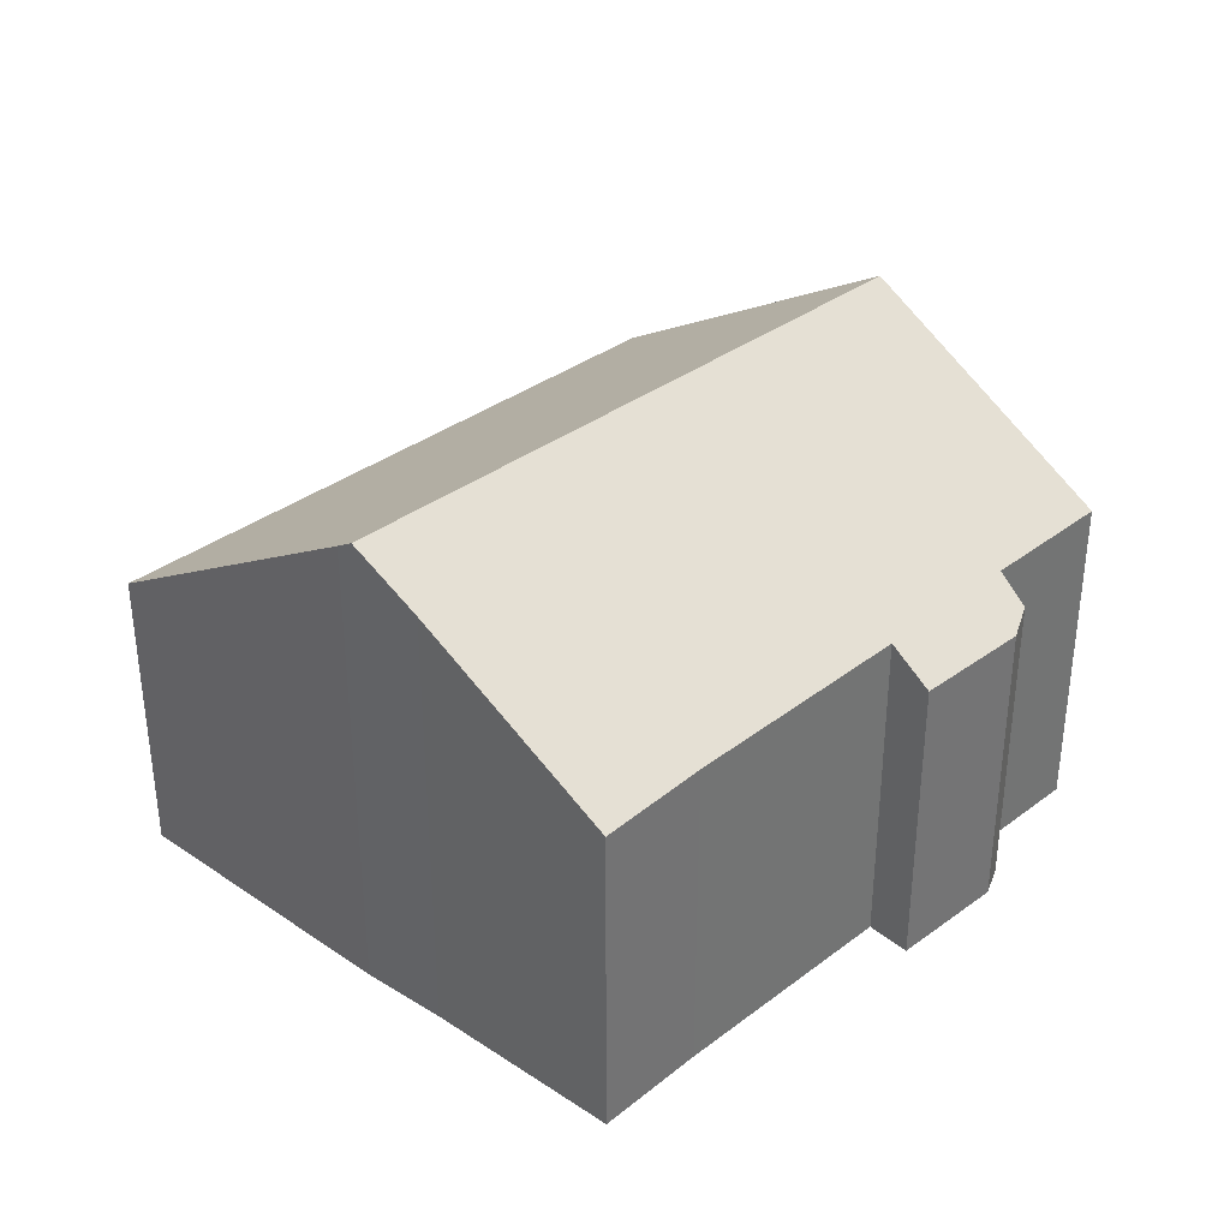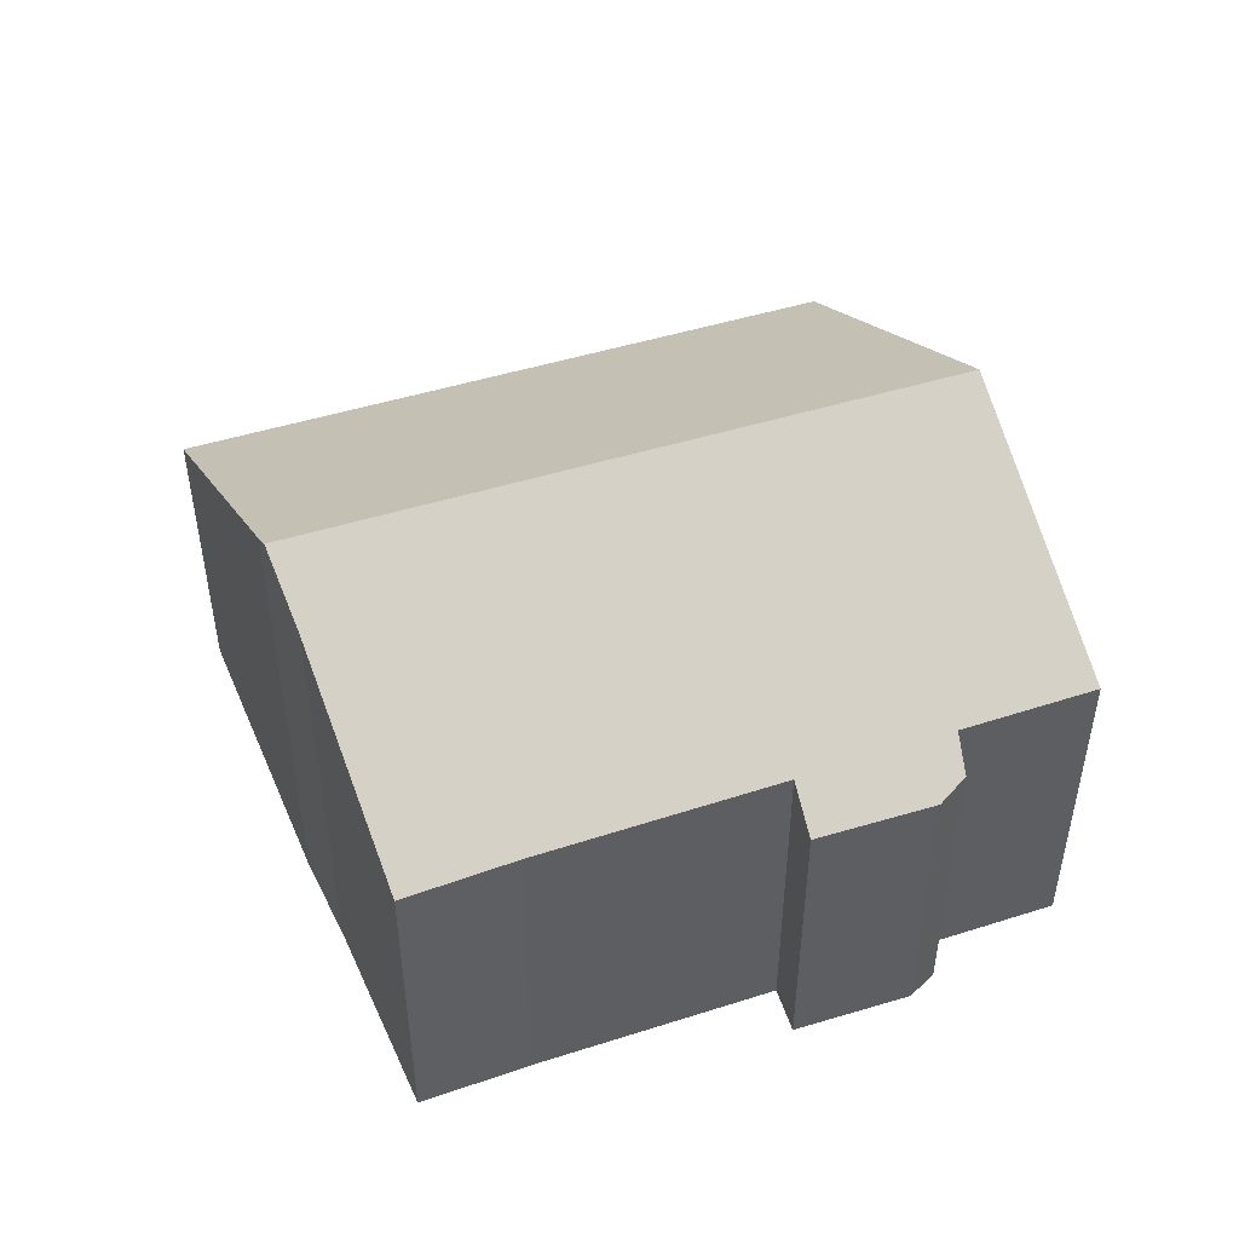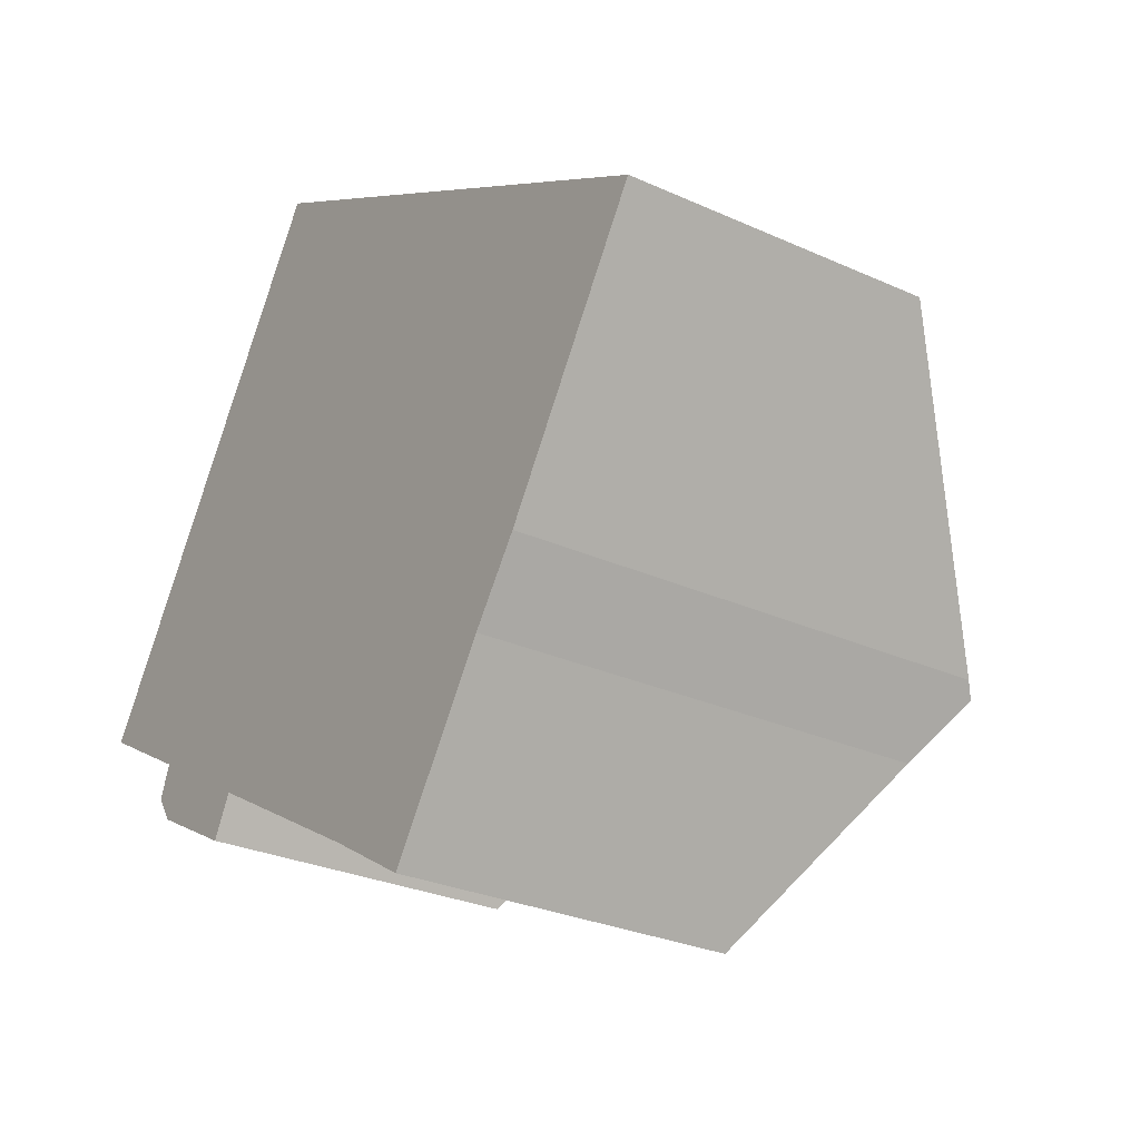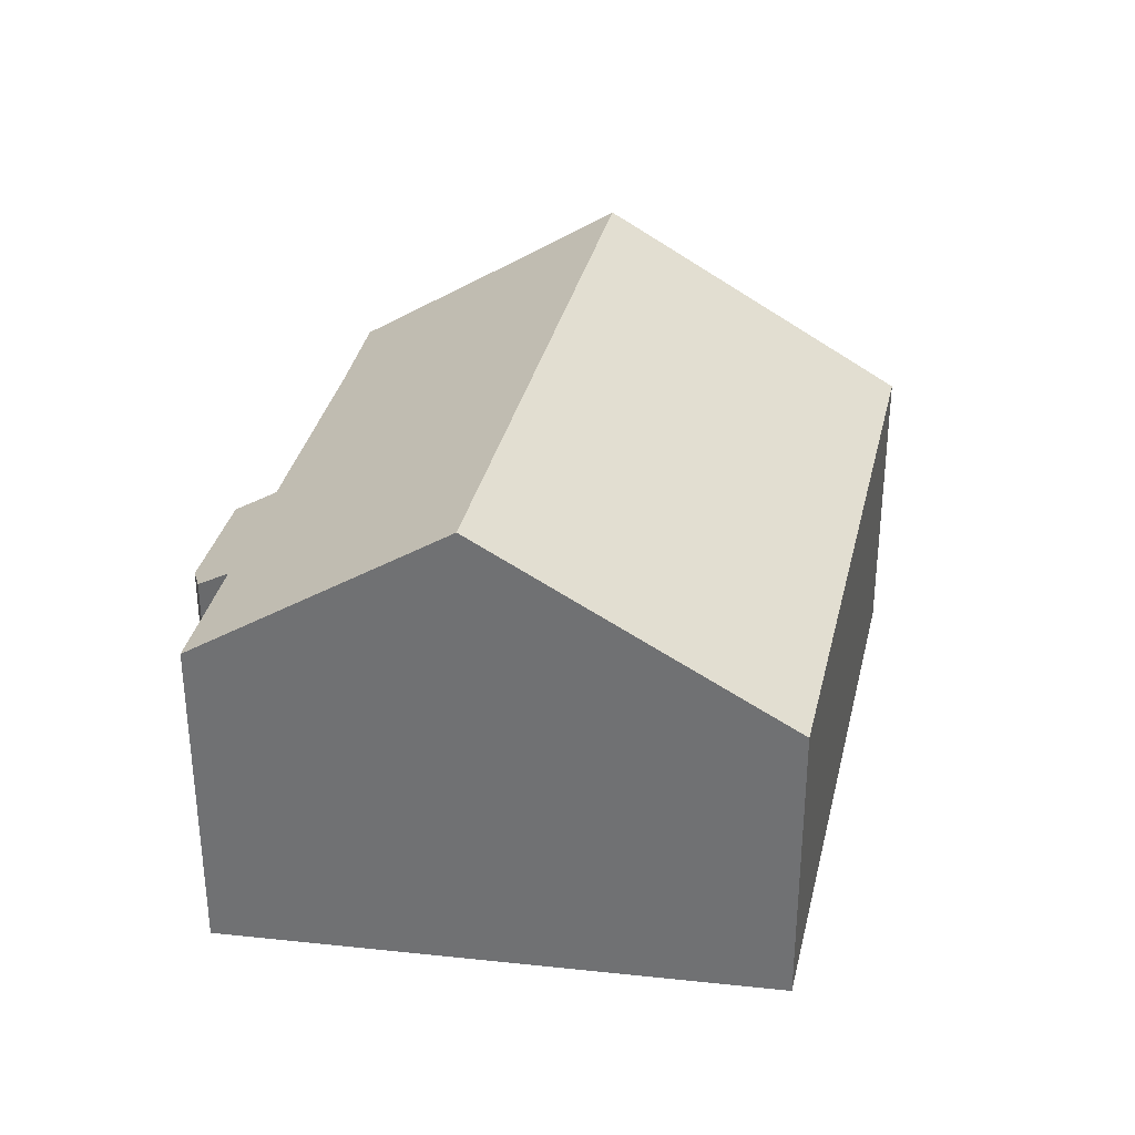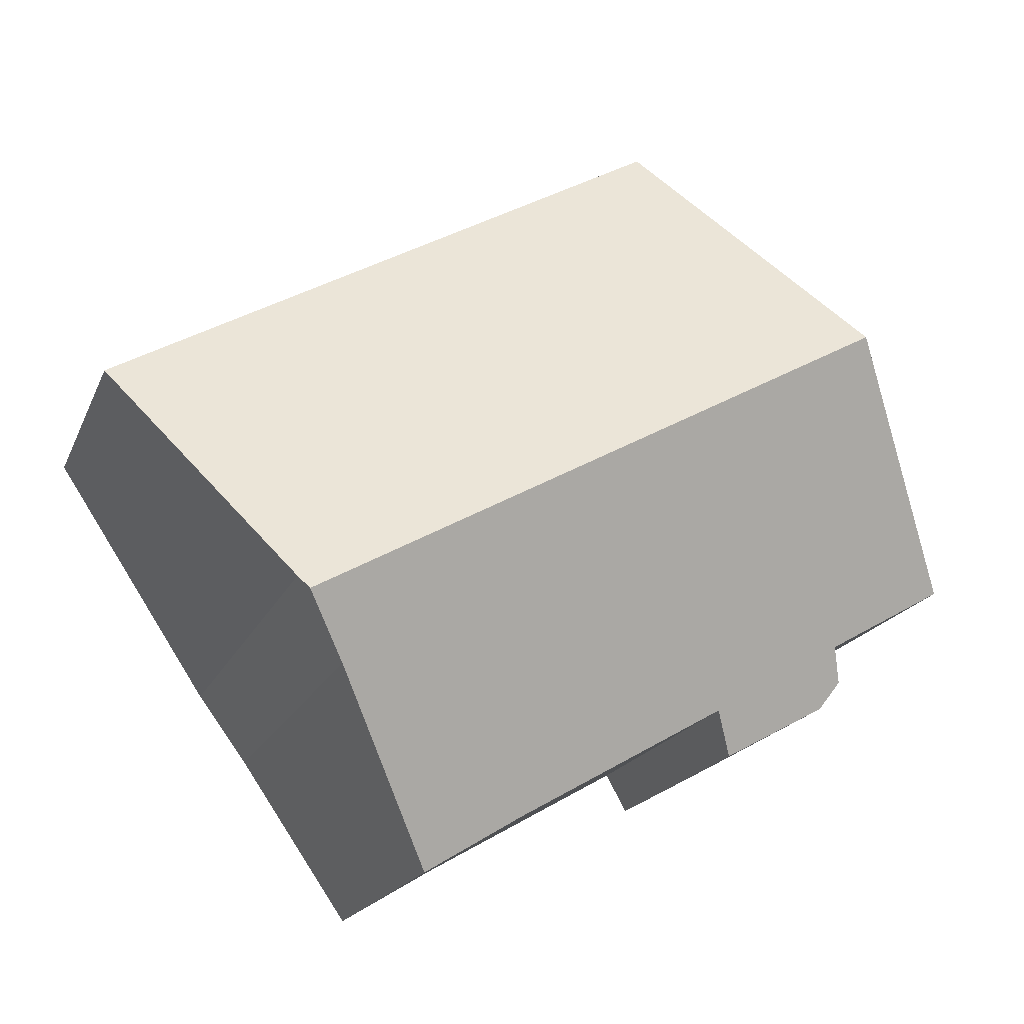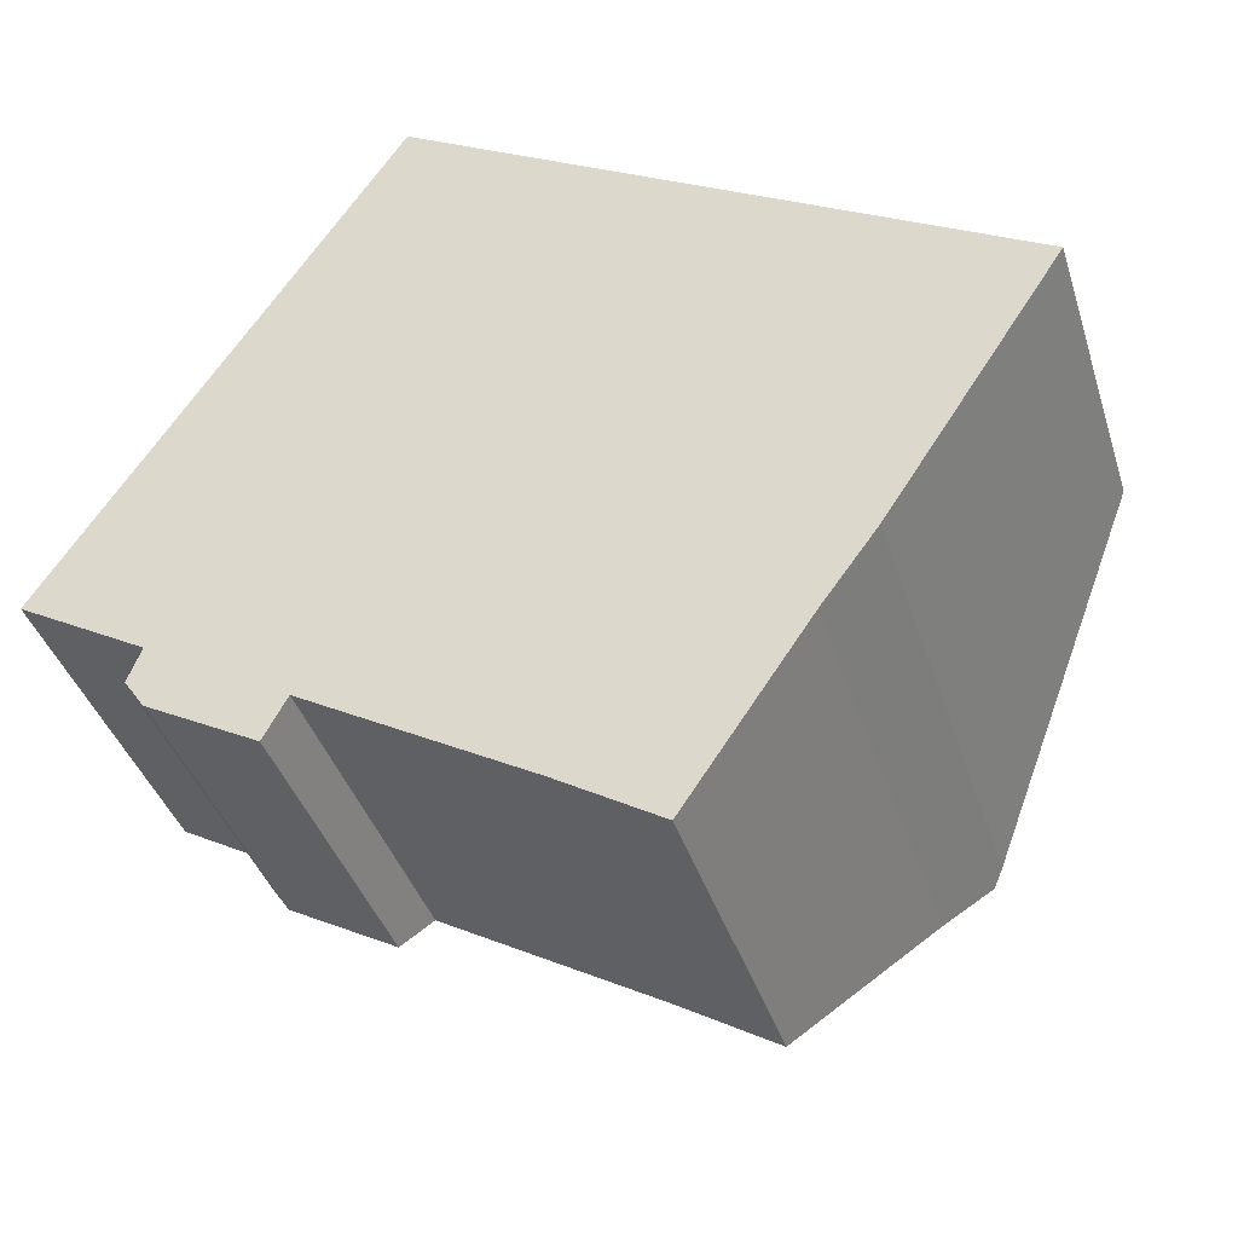
<metadata>
{"format":"obj","ext":"obj","renderer":"f3d","projection":"perspective","resolution":1024,"background":"white","views":[{"elev":36.0,"azim":165.1,"up":"+Y"},{"elev":50.0,"azim":-169.5,"up":"+Y"},{"elev":-28.3,"azim":55.6,"up":"+Z"},{"elev":33.7,"azim":-48.2,"up":"+Y"},{"elev":-18.2,"azim":162.4,"up":"+Z"},{"elev":-38.8,"azim":16.8,"up":"+Z"}]}
</metadata>
<code>
v  3.332 11.49 5.021
v  16.8 11.26 -2.017
v  16.57 11.49 -2.33
v  20.59 7.108 3.765
v  7.368 7.108 11.1
v  2.893 7.156 -2.966
v  5.822 7.804 -3.362
v  5.319 7.164 -4.297
v  10.71 7.751 -6.174
v  15.61 10.51 -3.647
v  12.96 7.686 -7.545
v  2.749 7.845 -1.578
v  2.459 7.364 -2.33
v  0 7.872 4.82e-16
v  10.71 3.78e-16 -6.174
v  12.96 4.62e-16 -7.545
v  5.822 2.059e-16 -3.362
v  5.319 2.631e-16 -4.297
v  2.893 1.816e-16 -2.966
v  2.459 1.427e-16 -2.33
v  0 0 0
v  2.749 9.662e-17 -1.578
v  15.61 2.233e-16 -3.647
v  16.8 1.235e-16 -2.017
v  20.59 -2.305e-16 3.765
v  16.57 1.427e-16 -2.33
v  3.332 -3.074e-16 5.021
v  7.368 -6.798e-16 11.1
g defaultobject
f 1 2 3
f 2 1 4
f 4 1 5
f 6 7 8
f 9 10 11
f 10 9 3
f 3 9 1
f 1 9 7
f 1 7 6
f 1 6 12
f 12 6 13
f 1 12 14
f 11 15 9
f 15 11 16
f 9 17 7
f 17 9 15
f 18 6 8
f 6 18 19
f 6 20 13
f 20 6 19
f 12 21 14
f 21 12 22
f 17 8 7
f 8 17 18
f 23 11 10
f 11 23 16
f 4 24 2
f 24 4 25
f 2 10 3
f 10 2 24
f 10 24 23
f 23 24 26
f 13 22 12
f 22 13 20
f 21 1 14
f 1 21 5
f 5 21 27
f 5 27 28
f 28 4 5
f 4 28 25
f 19 22 20
f 22 19 18
f 22 18 27
f 27 18 28
f 28 18 17
f 28 17 15
f 28 15 25
f 25 15 16
f 25 16 23
f 25 23 26
f 25 26 24
f 27 21 22

</code>
